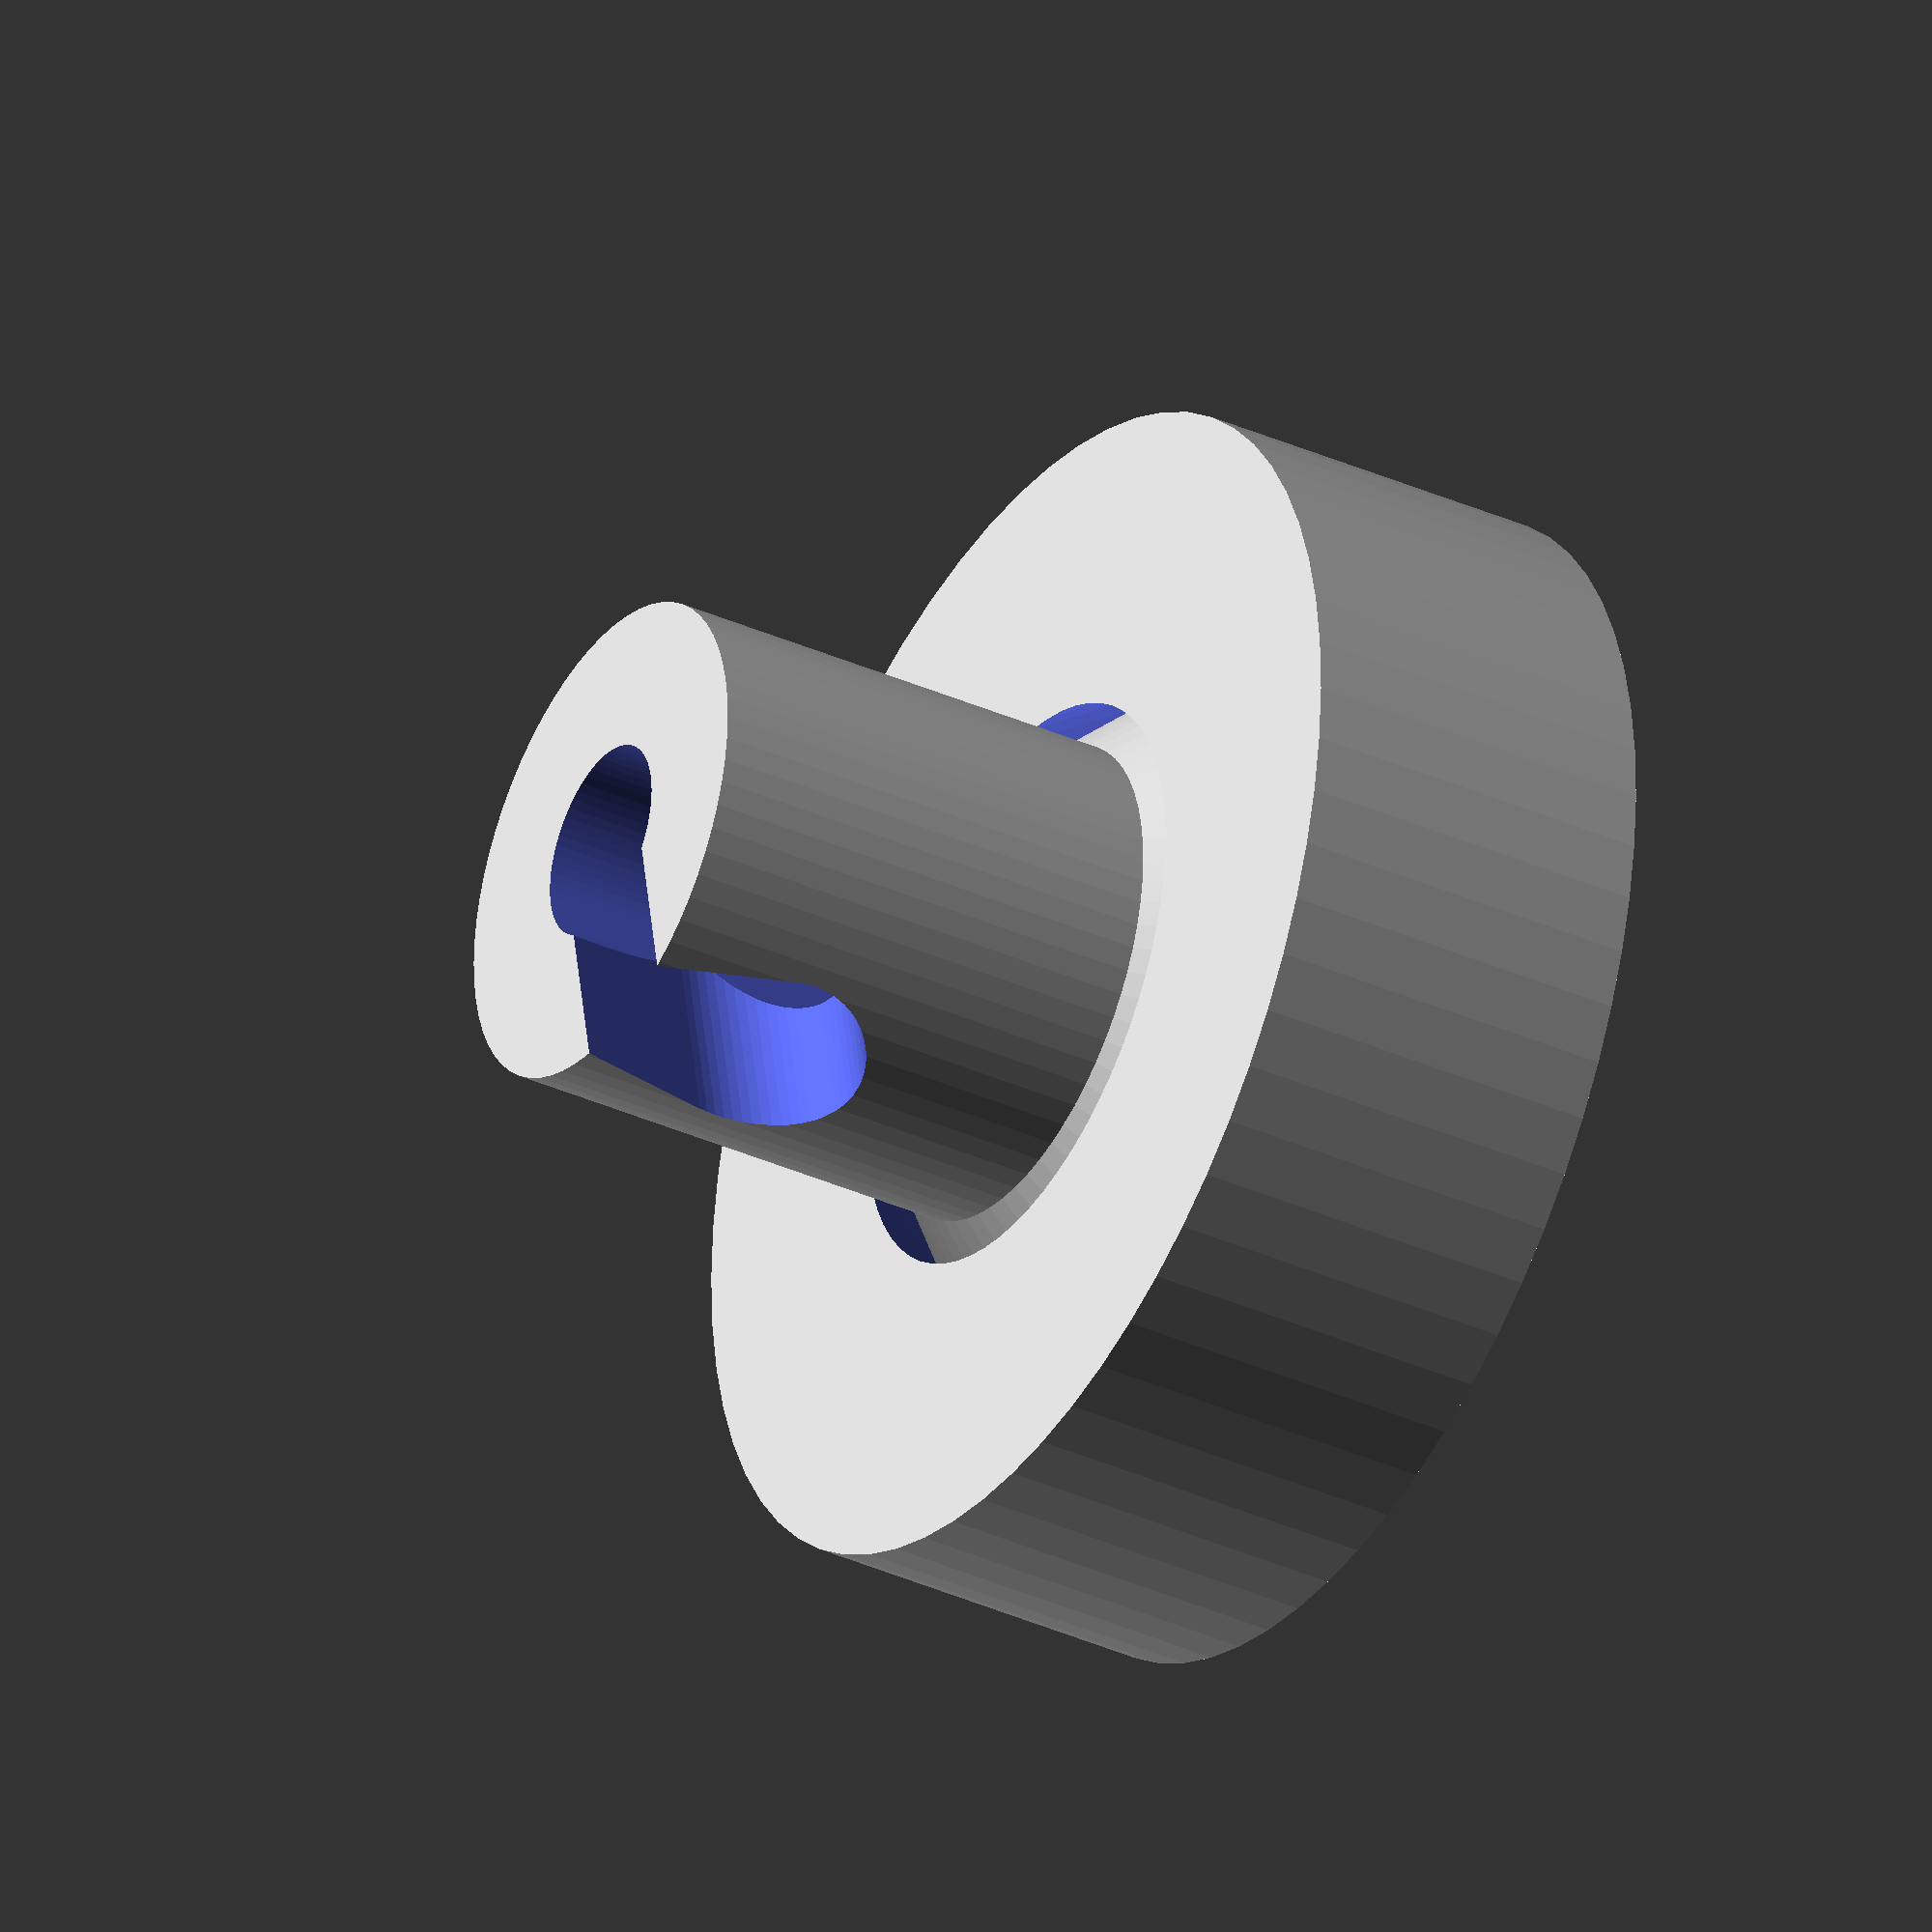
<openscad>
$fn=64;
difference(){
cylinder(r=36/2,h=11,center=true);
cylinder(r1=25/2,r2=17/2,h=12/2);
mirror([0,0,1])cylinder(r1=25/2,r2=17/2,h=12/2);
}


difference(){
union(){
cylinder(r1=25/2,r2=15/2,h=11/2);
mirror([0,0,1])cylinder(r1=25/2,r2=15/2,h=11/2);
cylinder(r=15/2,h=20);
}
cylinder(r=6/2,h=80,center=true);
hull(){
translate([0,0,20-5])rotate([90,0,0])cylinder(r=6/2,h=10);
translate([0,0,20])rotate([90,0,0])cylinder(r=4/2,h=10);
}
}
</openscad>
<views>
elev=215.7 azim=169.4 roll=120.6 proj=o view=wireframe
</views>
